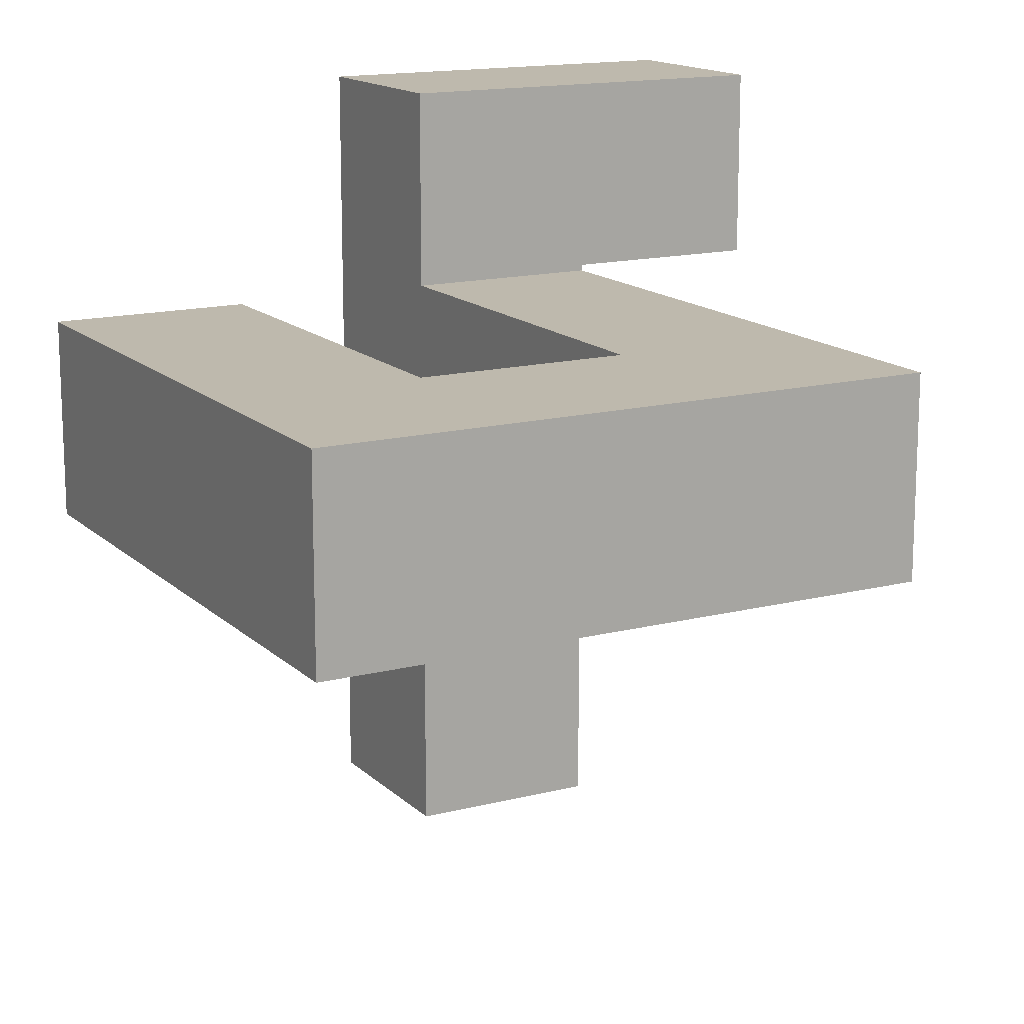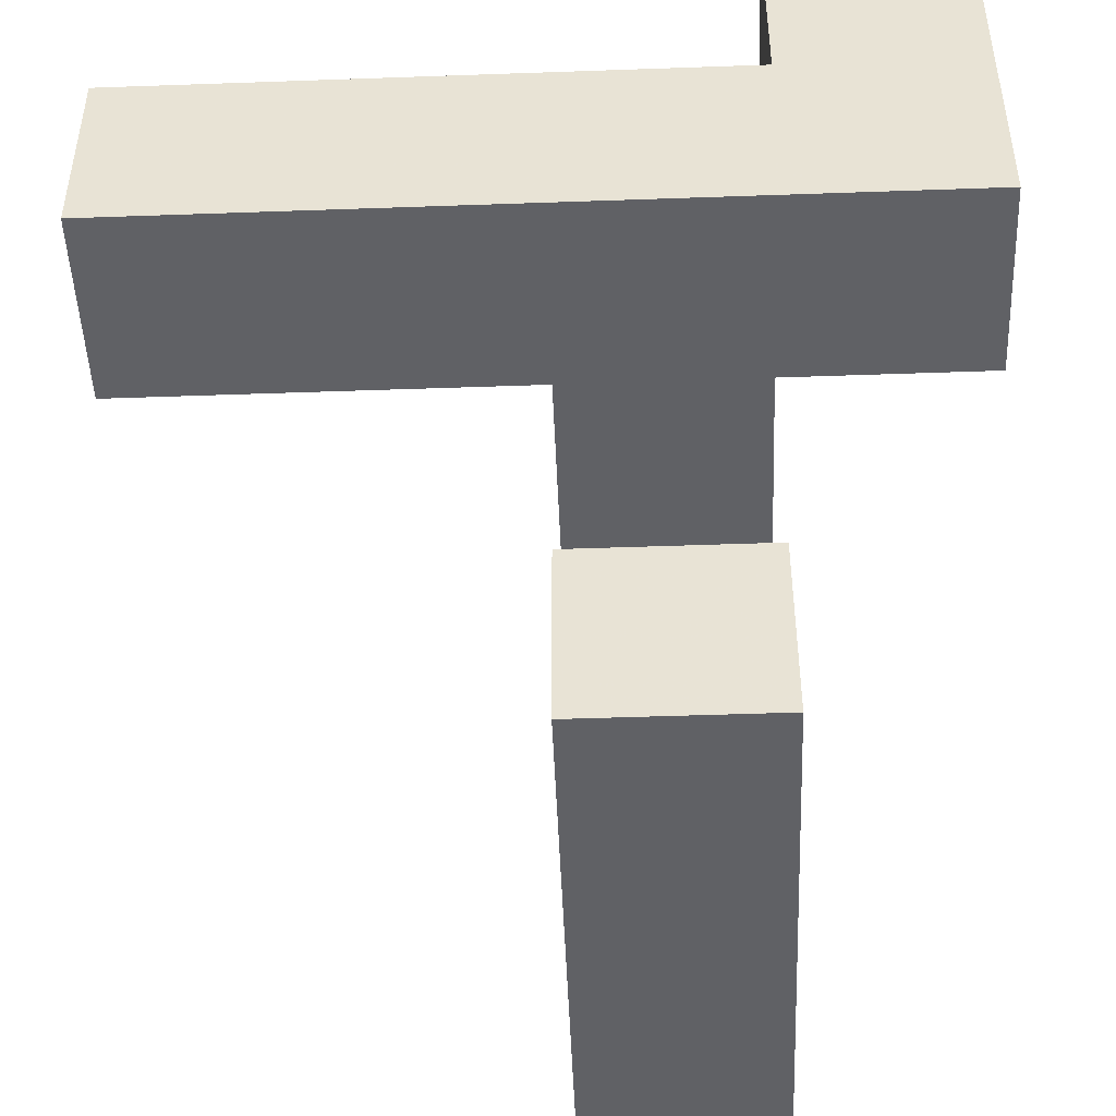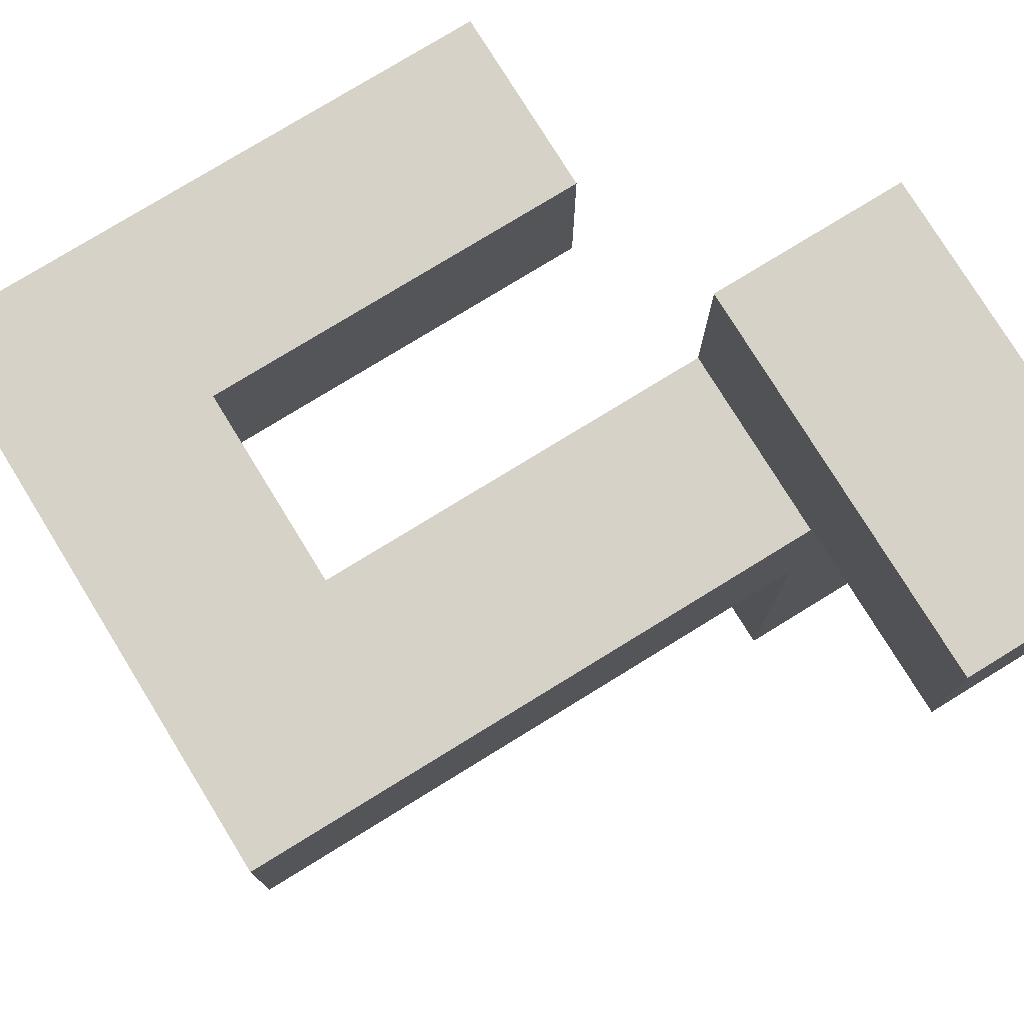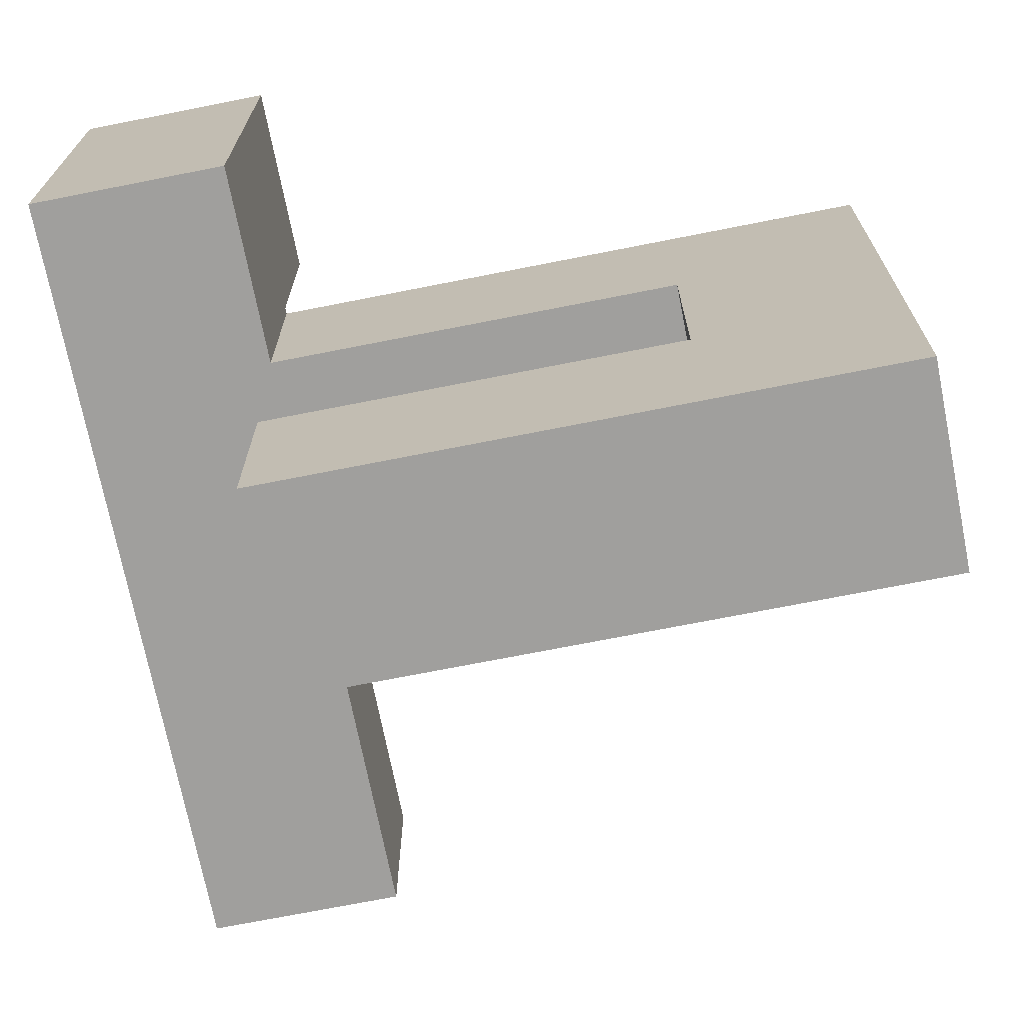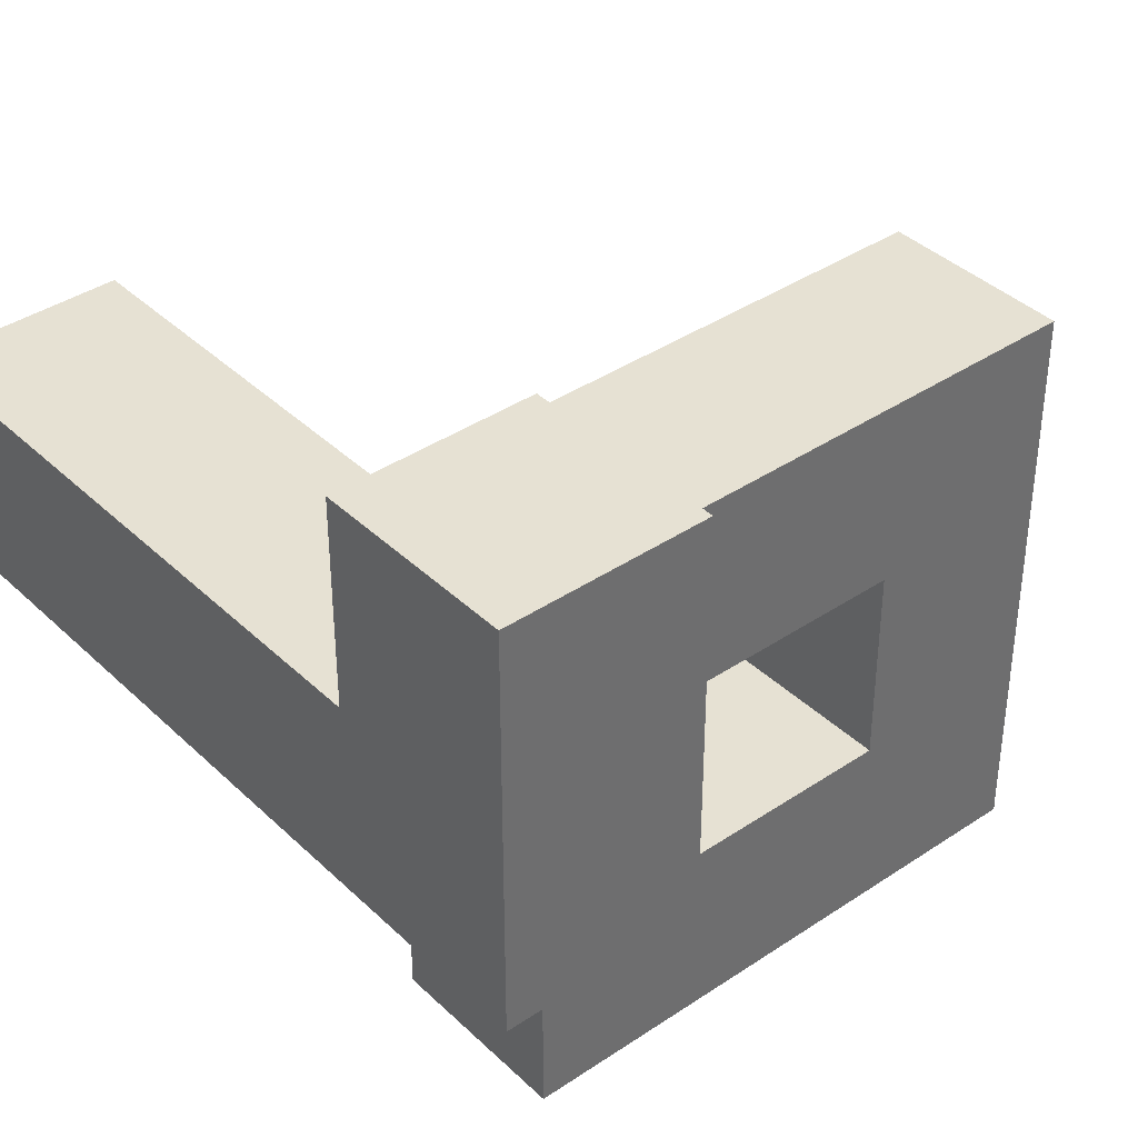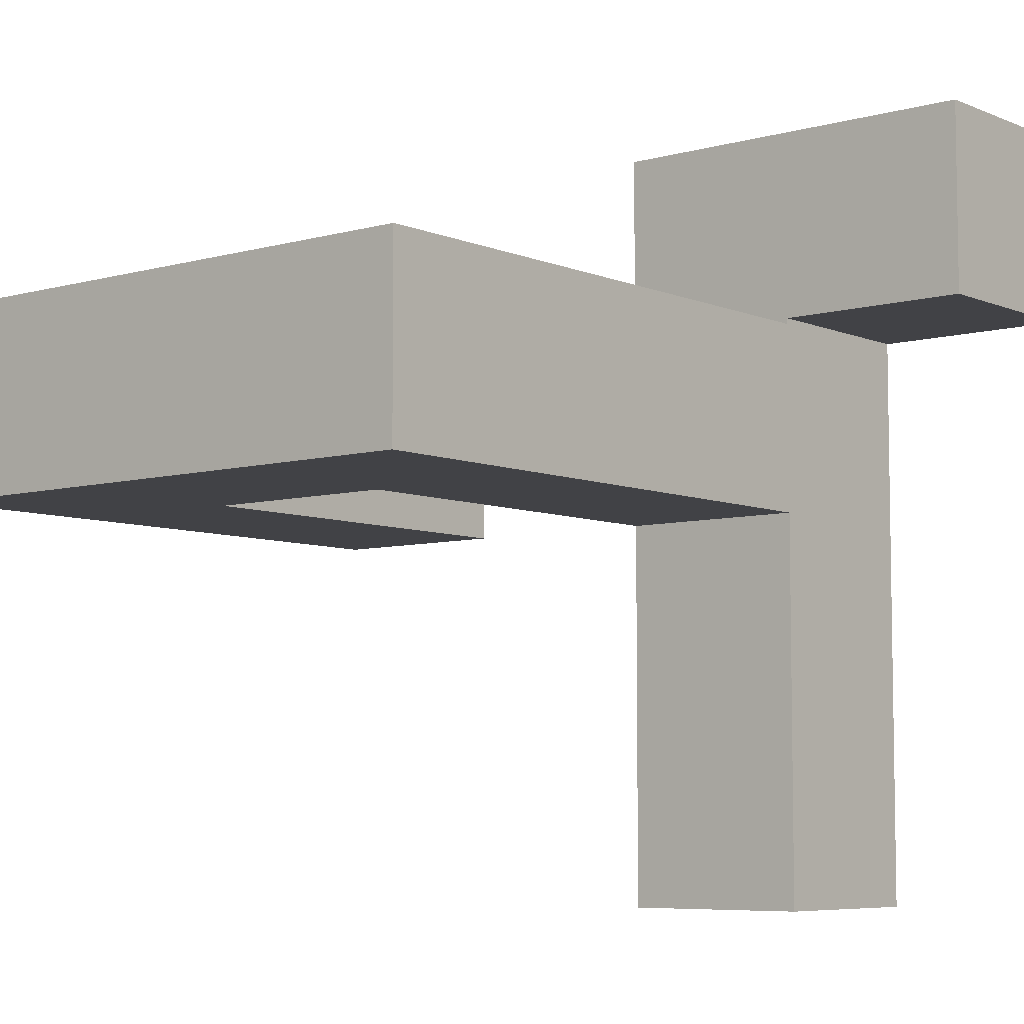
<metadata>
{"format":"obj","ext":"obj","renderer":"f3d","projection":"perspective","resolution":1024,"background":"white","views":[{"elev":15.1,"azim":-118.7,"up":"+Y"},{"elev":-47.3,"azim":92.3,"up":"+Z"},{"elev":77.3,"azim":-31.6,"up":"+Y"},{"elev":-71.3,"azim":-168.8,"up":"+Z"},{"elev":38.8,"azim":139.8,"up":"+Z"},{"elev":-6.6,"azim":-50.5,"up":"+Y"}]}
</metadata>
<code>
v -0.9925 0.0075 -0.9925
v -0.9925 0.0075 -0.5075
v -0.9925 0.4925 -0.5075
v -0.9925 0.4925 -0.9925
v -0.9925 0.0075 -0.5
v -0.9925 0.4925 -0.5
v -0.5075 0.0075 -0.5075
v -0.5075 0.4925 -0.5075
v -0.5075 0.4925 -0.5
v -0.5075 0.0075 -0.5
v -0.5075 0.0075 -0.9925
v -0.5 0.0075 -0.9925
v -0.5 0.0075 -0.5075
v -0.5075 0.4925 -0.9925
v -0.5 0.4925 -0.5075
v -0.5 0.4925 -0.9925
v -0.4925 0.0075 -0.9925
v -0.4925 0.0075 -0.5075
v -0.0075 0.0075 -0.9925
v -0.0075 0.0075 -0.5075
v 0 0.0075 -0.9925
v 0 0.0075 -0.5075
v -0.4925 0.4925 -0.5075
v -0.4925 0.4925 -0.9925
v -0.0075 0.4925 -0.5075
v -0.0075 0.4925 -0.9925
v 0 0.4925 -0.5075
v 0 0.4925 -0.9925
v 0.4925 0.0075 -0.9925
v 0.4925 0.4925 -0.9925
v 0.4925 0.4925 -0.5075
v 0.4925 0.0075 -0.5075
v 0.0075 0.0075 -0.9925
v 0.0075 0.0075 -0.5075
v 0.0075 0.4925 -0.5075
v 0.0075 0.4925 -0.9925
v -0.9925 0.0075 -0.4925
v -0.9925 0.4925 -0.4925
v -0.9925 0.0075 -0.0075
v -0.9925 0.4925 -0.0075
v -0.9925 0.0075 0
v -0.9925 0.4925 0
v -0.5075 0.4925 -0.4925
v -0.5075 0.0075 -0.4925
v -0.5075 0.4925 -0.0075
v -0.5075 0.0075 -0.0075
v -0.5075 0.4925 0
v -0.5075 0.0075 0
v -0.9925 0.0075 0.0075
v -0.9925 0.4925 0.0075
v -0.9925 0.0075 0.4925
v -0.9925 0.4925 0.4925
v -0.5075 0.4925 0.0075
v -0.5075 0.0075 0.0075
v -0.5075 0.0075 0.4925
v -0.5 0.0075 0.0075
v -0.5 0.0075 0.4925
v -0.5075 0.4925 0.4925
v -0.5 0.4925 0.4925
v -0.5 0.4925 0.0075
v -0.4925 0.0075 0.0075
v -0.4925 0.0075 0.4925
v -0.0075 0.0075 0.0075
v -0.0075 0.0075 0.4925
v 0 0.0075 0.0075
v 0 0.0075 0.4925
v -0.4925 0.4925 0.4925
v -0.4925 0.4925 0.0075
v -0.0075 0.4925 0.4925
v -0.0075 0.4925 0.0075
v 0 0.4925 0.4925
v 0 0.4925 0.0075
v 0.0075 0.0075 0.0075
v 0.0075 0.0075 0.4925
v 0.4925 0.0075 0.0075
v 0.4925 0.0075 0.4925
v 0.5 0.0075 0.0075
v 0.5 0.0075 0.4925
v 0.0075 0.4925 0.4925
v 0.0075 0.4925 0.0075
v 0.4925 0.4925 0.4925
v 0.4925 0.4925 0.0075
v 0.5 0.4925 0.4925
v 0.5 0.4925 0.0075
v 0.5075 0 0.0075
v 0.5075 0 0.4925
v 0.5075 0.0075 0.4925
v 0.5075 0.0075 0.0075
v 0.5075 0.4925 0.0075
v 0.5075 0.4925 0.4925
v 0.5075 0.5 0.4925
v 0.5075 0.5 0.0075
v 0.9925 0 0.0075
v 0.9925 0.0075 0.0075
v 0.9925 0.0075 0.4925
v 0.9925 0 0.4925
v 0.9925 0.4925 0.0075
v 0.9925 0.4925 0.4925
v 0.9925 0.5 0.0075
v 0.9925 0.5 0.4925
v 0.5075 0.5075 0.4925
v 0.5075 0.5075 0.0075
v 0.5075 0.9925 0.4925
v 0.5075 0.9925 0.0075
v 0.5075 0.5075 0.5
v 0.5075 0.9925 0.5
v 0.9925 0.5075 0.0075
v 0.9925 0.5075 0.4925
v 0.9925 0.9925 0.0075
v 0.9925 0.9925 0.4925
v 0.9925 0.9925 0.5
v 0.9925 0.5075 0.5
v 0.5075 0.5075 0.5075
v 0.5075 0.9925 0.5075
v 0.5075 0.5075 0.9925
v 0.5075 0.9925 0.9925
v 0.9925 0.9925 0.5075
v 0.9925 0.5075 0.5075
v 0.9925 0.9925 0.9925
v 0.9925 0.5075 0.9925
v 0.5075 -0.5 0.0075
v 0.5075 -0.5 0.4925
v 0.5075 -0.4925 0.4925
v 0.5075 -0.4925 0.0075
v 0.5075 -0.0075 0.4925
v 0.5075 -0.0075 0.0075
v 0.9925 -0.5 0.0075
v 0.9925 -0.4925 0.0075
v 0.9925 -0.4925 0.4925
v 0.9925 -0.5 0.4925
v 0.9925 -0.0075 0.0075
v 0.9925 -0.0075 0.4925
v 0.5075 -0.9925 0.0075
v 0.5075 -0.9925 0.4925
v 0.5075 -0.5075 0.4925
v 0.5075 -0.5075 0.0075
v 0.9925 -0.9925 0.0075
v 0.9925 -0.5075 0.0075
v 0.9925 -0.5075 0.4925
v 0.9925 -0.9925 0.4925
f 1 2 3 4
f 2 5 6 3
f 7 8 9 10
f 1 11 7 2
f 2 7 10 5
f 11 12 13 7
f 4 3 8 14
f 3 6 9 8
f 14 8 15 16
f 1 4 14 11
f 11 14 16 12
f 7 13 15 8
f 12 17 18 13
f 17 19 20 18
f 19 21 22 20
f 16 15 23 24
f 24 23 25 26
f 26 25 27 28
f 12 16 24 17
f 17 24 26 19
f 19 26 28 21
f 13 18 23 15
f 18 20 25 23
f 20 22 27 25
f 29 30 31 32
f 21 33 34 22
f 33 29 32 34
f 28 27 35 36
f 36 35 31 30
f 21 28 36 33
f 33 36 30 29
f 22 34 35 27
f 34 32 31 35
f 5 37 38 6
f 37 39 40 38
f 39 41 42 40
f 10 9 43 44
f 44 43 45 46
f 46 45 47 48
f 5 10 44 37
f 37 44 46 39
f 39 46 48 41
f 6 38 43 9
f 38 40 45 43
f 40 42 47 45
f 41 49 50 42
f 49 51 52 50
f 48 47 53 54
f 41 48 54 49
f 49 54 55 51
f 54 56 57 55
f 42 50 53 47
f 50 52 58 53
f 53 58 59 60
f 54 53 60 56
f 51 55 58 52
f 55 57 59 58
f 56 61 62 57
f 61 63 64 62
f 63 65 66 64
f 60 59 67 68
f 68 67 69 70
f 70 69 71 72
f 56 60 68 61
f 61 68 70 63
f 63 70 72 65
f 57 62 67 59
f 62 64 69 67
f 64 66 71 69
f 65 73 74 66
f 73 75 76 74
f 75 77 78 76
f 72 71 79 80
f 80 79 81 82
f 82 81 83 84
f 65 72 80 73
f 73 80 82 75
f 75 82 84 77
f 66 74 79 71
f 74 76 81 79
f 76 78 83 81
f 85 86 87 88
f 89 90 91 92
f 93 94 95 96
f 94 97 98 95
f 97 99 100 98
f 77 88 87 78
f 84 83 90 89
f 85 88 94 93
f 77 84 89 88
f 88 89 97 94
f 89 92 99 97
f 86 96 95 87
f 78 87 90 83
f 87 95 98 90
f 90 98 100 91
f 92 91 101 102
f 102 101 103 104
f 101 105 106 103
f 99 107 108 100
f 107 109 110 108
f 108 110 111 112
f 101 108 112 105
f 104 103 110 109
f 103 106 111 110
f 92 102 107 99
f 102 104 109 107
f 91 100 108 101
f 105 113 114 106
f 113 115 116 114
f 112 111 117 118
f 118 117 119 120
f 105 112 118 113
f 113 118 120 115
f 106 114 117 111
f 114 116 119 117
f 115 120 119 116
f 121 122 123 124
f 124 123 125 126
f 126 125 86 85
f 127 128 129 130
f 128 131 132 129
f 131 93 96 132
f 121 124 128 127
f 124 126 131 128
f 126 85 93 131
f 122 130 129 123
f 123 129 132 125
f 125 132 96 86
f 133 134 135 136
f 136 135 122 121
f 137 138 139 140
f 138 127 130 139
f 133 137 140 134
f 133 136 138 137
f 136 121 127 138
f 134 140 139 135
f 135 139 130 122

</code>
